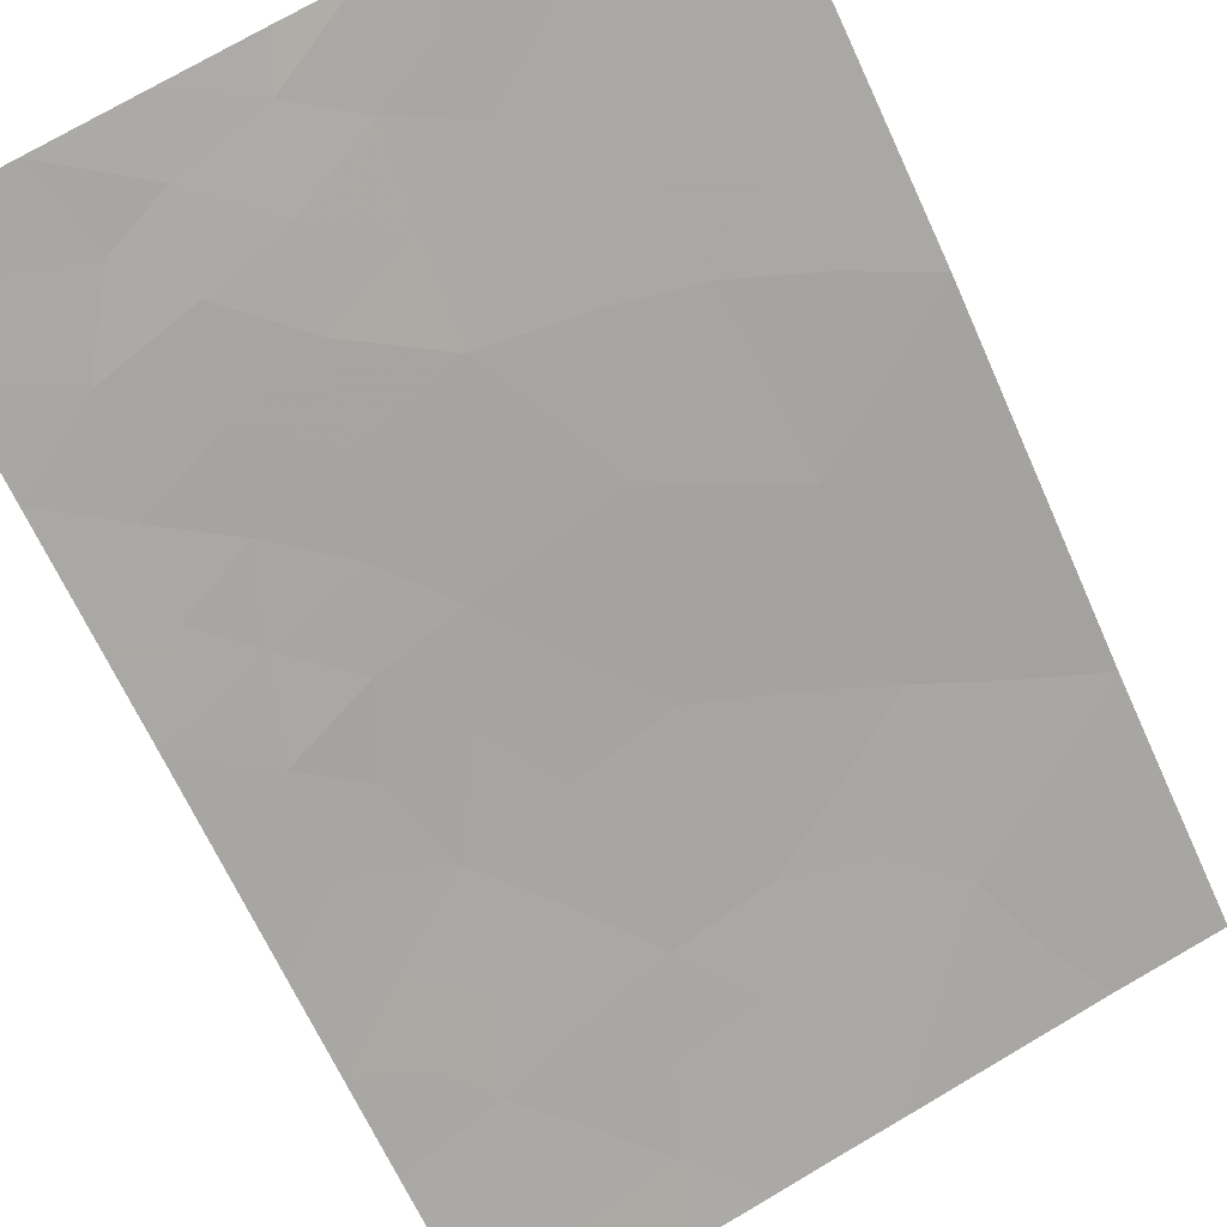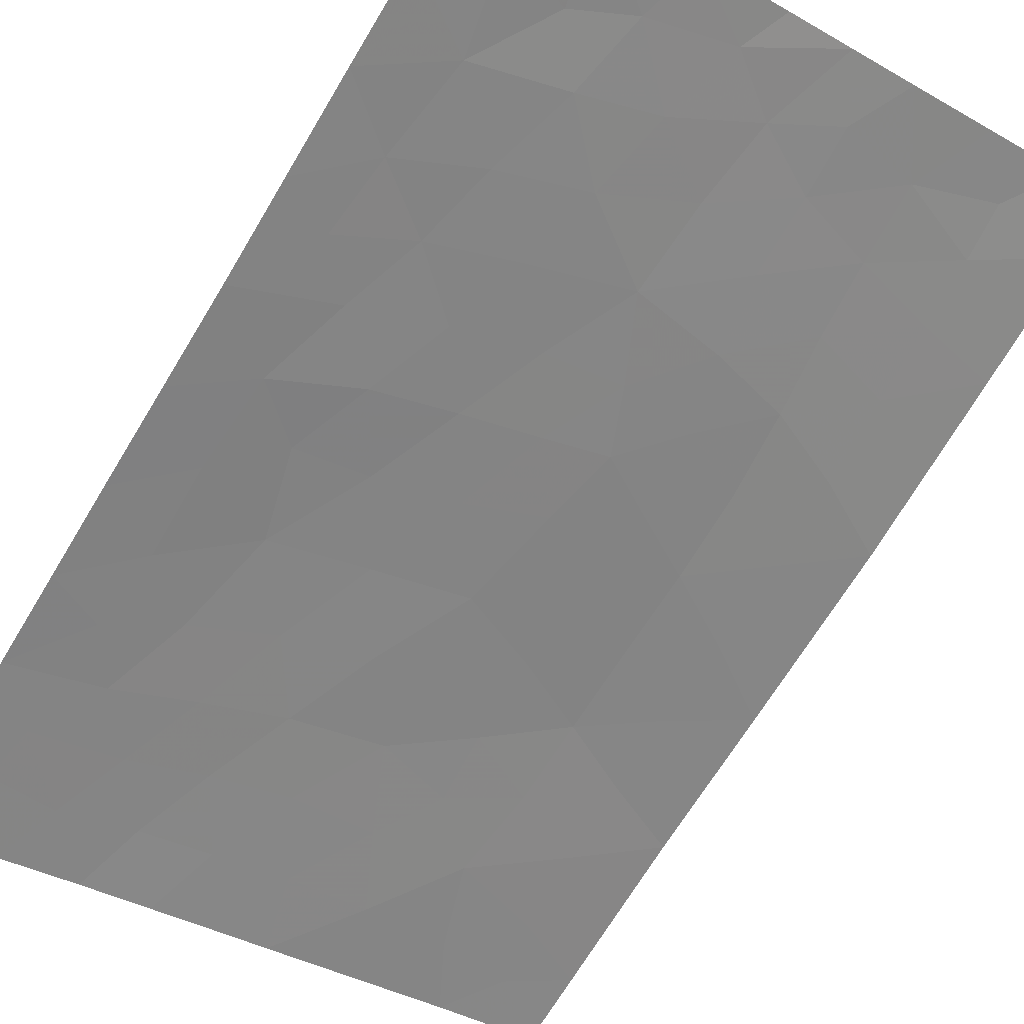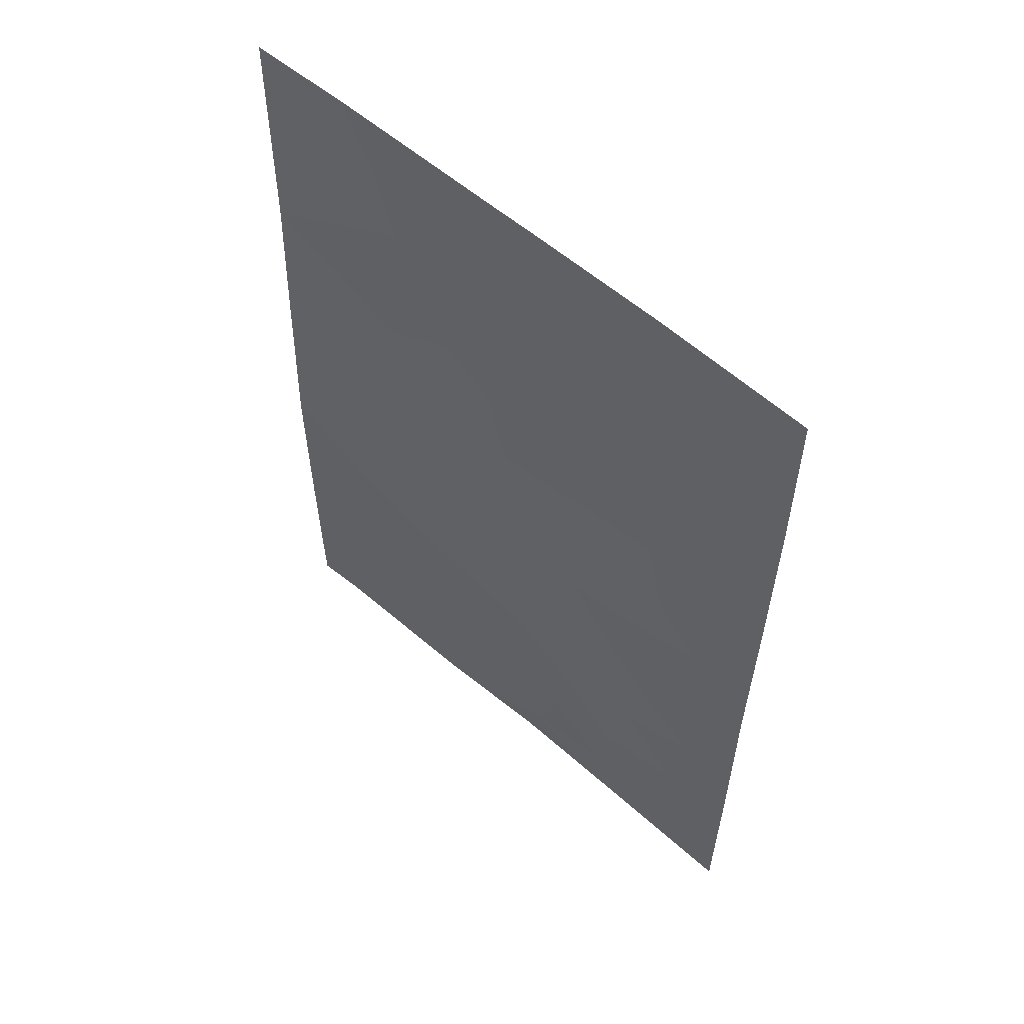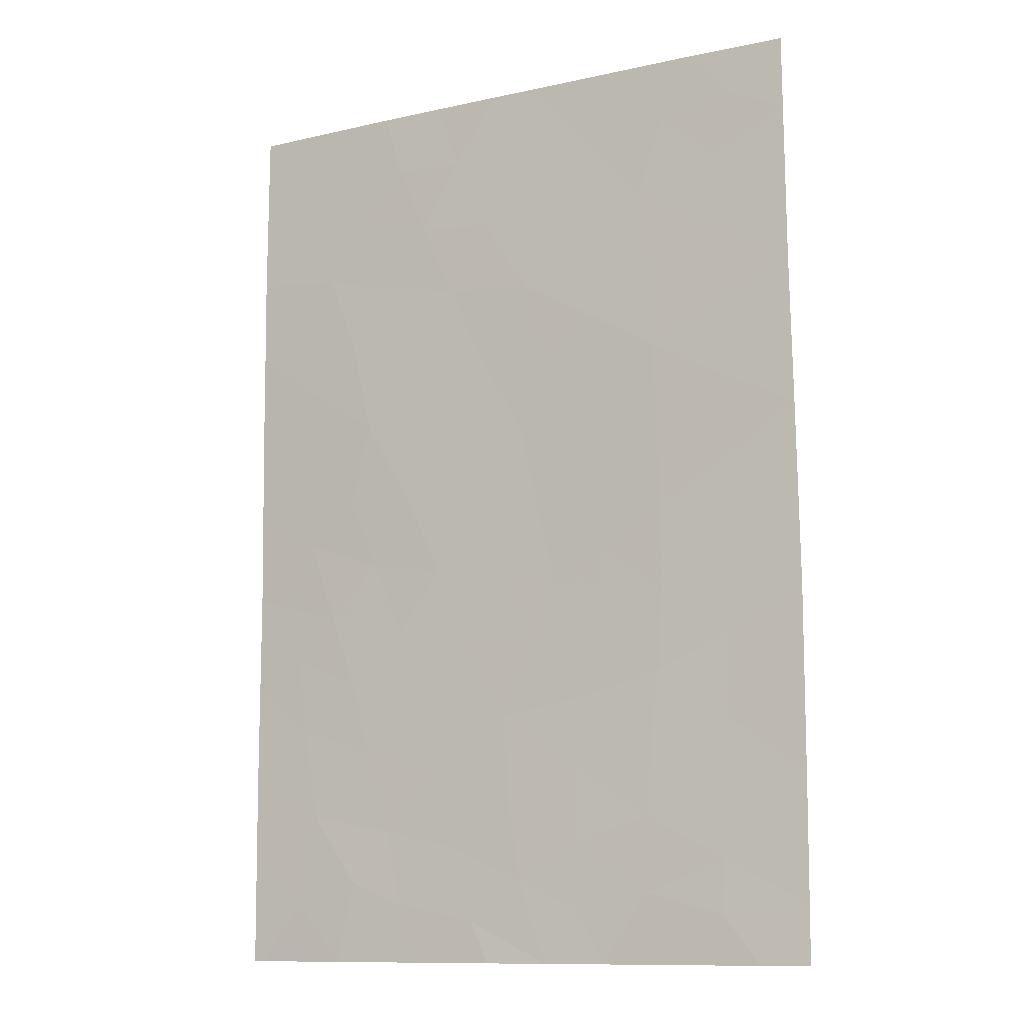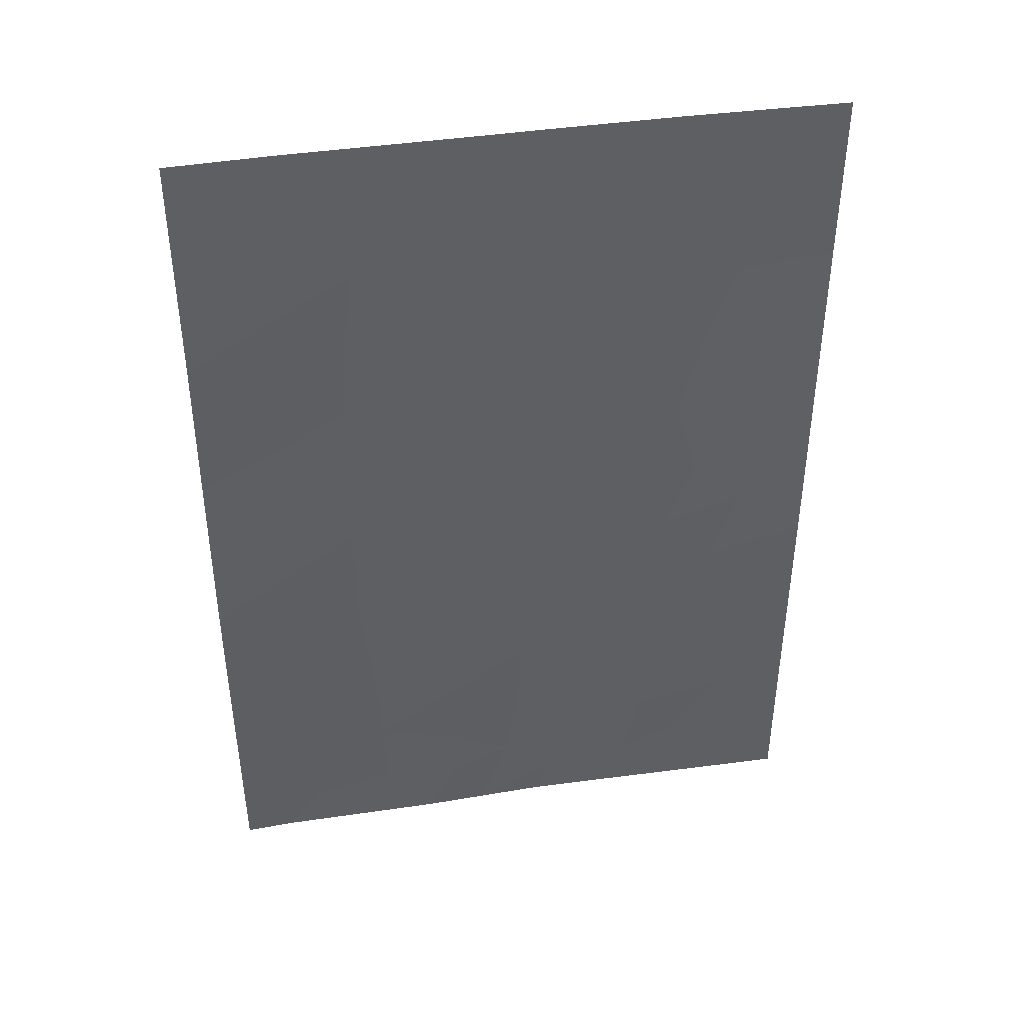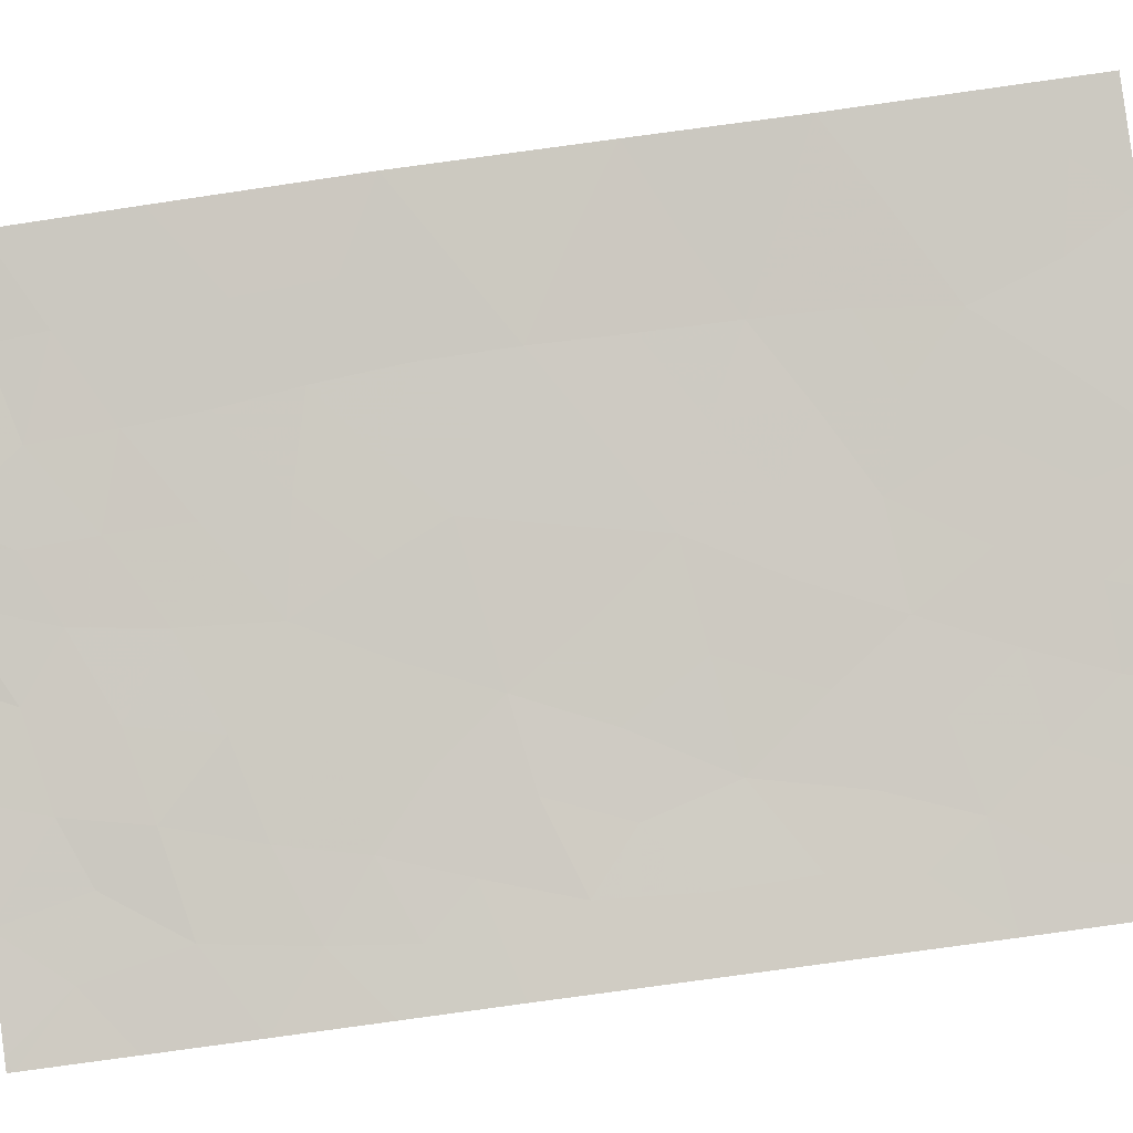
<metadata>
{"format":"obj","ext":"obj","renderer":"f3d","projection":"perspective","resolution":1024,"background":"white","views":[{"elev":-67.9,"azim":24.8,"up":"+Z"},{"elev":-71.6,"azim":-30.9,"up":"+Z"},{"elev":58.1,"azim":-156.2,"up":"+Y"},{"elev":-11.3,"azim":10.3,"up":"+Y"},{"elev":43.5,"azim":152.2,"up":"+Y"},{"elev":-76.8,"azim":98.2,"up":"+Z"}]}
</metadata>
<code>
v -12.45 48.18 56.21
v -17.12 47.66 54.71
v -16.48 45.42 54.92
v -18.06 38 54.28
v -18.2 38.08 54.23
v -18.21 40.55 54.25
v -10.39 40.37 56.71
v -10.38 42.71 56.7
v -18.23 45.53 54.29
v -18.21 43.06 54.25
v -10.46 49.06 56.83
v -11.72 50 56.46
v -14.44 41.24 55.46
v -18.19 38 54.23
v -18.24 47.8 54.31
v -18.2 50 54.31
v -18.23 49.97 54.3
v -11.02 38 56.57
v -10.4 38.74 56.73
v -16.28 50 54.99
v -13.07 38 55.91
v -14.66 38 55.44
v -14.17 45.11 55.64
v -12.22 43.88 56.2
v -10.42 45.08 56.76
v -10.45 47.01 56.81
v -12.28 46.05 56.26
v -15.71 38 55.08
v -10.46 50 56.84
v -13.99 50 55.73
v -10.4 38 56.74
v -18.23 50 54.3
v -14.58 50 55.54
v -18.23 46.67 54.3
v -15.21 47.23 55.34
v -16.7 41.79 54.77
v -16.66 39.06 54.76
v -16.01 49.14 55.09
v -15.4 43.26 55.21
v -12.29 41.73 56.13
v -13.69 42.98 55.72
v -12.45 39.86 56.1
v -17.5 38.76 54.48
v -17.27 39.98 54.55
v -18.2 39.31 54.24
v -17.37 43.79 54.56
v -16.75 44.36 54.8
v -18.22 44.3 54.27
v -18.21 41.81 54.25
v -17.55 42.14 54.48
v -17.45 41.19 54.52
v -18.24 48.88 54.31
v -17.75 49.11 54.48
v -12.04 38 56.24
v -11.49 38.62 56.41
v -13.45 38.71 55.79
v -13.42 39.55 55.8
v -11.21 49.39 56.61
v -11.36 48.59 56.55
v -12.12 49.2 56.33
v -13.03 43.39 55.93
v -13.9 43.89 55.68
v -13.14 44.48 55.94
v -10.43 46.05 56.79
v -11.35 45.53 56.51
v -11.37 46.55 56.53
v -16.89 38 54.68
v -12.85 50 56.1
v -13.21 49.11 55.97
v -13.65 48.17 55.84
v -14.22 49.08 55.66
v -13.14 47.46 56
v -10.45 48.03 56.82
v -11.41 47.58 56.53
v -15.32 45.26 55.28
v -14.85 44.16 55.4
v -15.86 44.3 55.09
v -10.39 39.56 56.72
v -11.44 39.3 56.41
v -11.42 40.14 56.41
v -16.37 43.43 54.89
v -15.98 42.46 55.01
v -17.04 42.74 54.67
v -10.4 43.9 56.73
v -11.31 43.3 56.45
v -11.32 44.44 56.48
v -12.31 47.08 56.25
v -15.14 49.11 55.37
v -14.1 47.13 55.7
v -14.69 48.12 55.51
v -17.44 46.05 54.58
v -17.56 47.01 54.54
v -16.76 46.66 54.83
v -12.26 44.98 56.23
v -15.43 50 55.26
v -13.17 45.57 55.97
v -16.93 49.23 54.77
v -16.57 48.39 54.9
v -13.19 46.61 55.98
v -15.79 46.36 55.15
v -16.18 47.43 55.02
v -15.65 48.22 55.2
v -14.37 40.12 55.5
v -13.41 40.51 55.79
v -13.86 38 55.67
v -14.22 39.08 55.56
v -11.33 42.17 56.42
v -12.22 42.78 56.18
v -15.2 39.52 55.22
v -16.47 40.81 54.82
v -13.29 41.45 55.82
v -14 42.21 55.61
v -13.08 42.38 55.9
v -17.24 50 54.65
v -14.97 42.28 55.32
v -15.63 41.51 55.1
v -14.76 46.2 55.47
v -13.89 46.14 55.75
v -10.39 41.54 56.71
v -11.37 41.09 56.41
v -12.39 40.77 56.11
v -14.47 43.11 55.49
v -15.41 40.53 55.14
v -14.91 38.55 55.34
v -17.45 44.95 54.56
v -12.48 38.89 56.09
v -17.63 48.45 54.52
v -15.95 38.76 54.99
v -16.15 39.74 54.91
f 6 44 45
f 46 125 47
f 49 50 51
f 5 4 14
f 54 126 55
f 56 57 126
f 58 59 60
f 61 62 63
f 64 65 66
f 29 11 58
f 68 60 69
f 69 70 71
f 18 19 31
f 73 74 59
f 16 17 32
f 75 76 77
f 78 79 80
f 81 82 83
f 84 85 86
f 87 74 66
f 70 89 90
f 91 92 93
f 91 3 125
f 34 15 92
f 86 94 65
f 95 33 88
f 63 96 94
f 53 97 127
f 99 72 87
f 47 77 81
f 100 93 101
f 98 102 101
f 103 104 57
f 56 105 106
f 107 108 85
f 90 102 88
f 110 44 51
f 111 112 113
f 53 114 97
f 75 100 117
f 96 118 99
f 117 89 118
f 119 120 107
f 121 120 80
f 122 76 62
f 113 61 108
f 122 112 115
f 121 104 111
f 36 50 83
f 110 116 123
f 43 5 45
f 46 48 125
f 47 125 3
f 10 48 46
f 6 49 51
f 49 10 50
f 51 50 36
f 17 16 53
f 53 52 17
f 53 127 52
f 18 54 55
f 54 21 126
f 79 126 42
f 21 56 126
f 56 106 57
f 126 57 42
f 12 58 60
f 58 11 59
f 60 59 1
f 24 61 63
f 61 41 62
f 63 62 23
f 26 64 66
f 64 25 65
f 66 65 27
f 43 45 44
f 29 58 12
f 30 68 69
f 68 12 60
f 69 60 1
f 30 69 71
f 69 1 70
f 89 70 72
f 72 70 1
f 11 73 59
f 73 26 74
f 59 74 1
f 3 75 77
f 75 23 76
f 77 76 39
f 7 78 80
f 78 19 79
f 80 79 42
f 46 81 83
f 81 39 82
f 83 82 36
f 25 84 86
f 84 8 85
f 86 85 24
f 27 87 66
f 87 1 74
f 66 74 26
f 88 33 71
f 71 70 90
f 90 89 35
f 3 91 93
f 91 34 92
f 93 92 2
f 34 91 9
f 125 9 91
f 92 15 2
f 71 33 30
f 25 86 65
f 86 24 94
f 65 94 27
f 20 95 38
f 88 38 95
f 24 63 94
f 63 23 96
f 94 96 27
f 53 16 114
f 98 97 38
f 27 99 87
f 87 72 1
f 46 47 81
f 47 3 77
f 81 77 39
f 35 100 101
f 100 3 93
f 101 93 2
f 2 98 101
f 98 38 102
f 101 102 35
f 19 18 55
f 106 103 57
f 103 13 104
f 57 104 42
f 56 21 105
f 8 107 85
f 107 40 108
f 85 108 24
f 105 124 106
f 124 22 28
f 109 106 124
f 71 90 88
f 90 35 102
f 88 102 38
f 36 110 51
f 51 44 6
f 40 111 113
f 111 13 112
f 113 112 41
f 20 97 114
f 97 20 38
f 23 75 117
f 75 3 100
f 117 100 35
f 27 96 99
f 96 23 118
f 72 99 89
f 23 117 118
f 117 35 89
f 8 119 107
f 119 7 120
f 107 120 40
f 42 121 80
f 121 40 120
f 80 120 7
f 41 122 62
f 122 39 76
f 62 76 23
f 40 113 108
f 113 41 61
f 108 61 24
f 39 122 115
f 122 41 112
f 115 112 13
f 40 121 111
f 121 42 104
f 111 104 13
f 50 10 83
f 46 83 10
f 123 13 103
f 82 115 116
f 4 43 67
f 19 55 79
f 124 105 22
f 36 82 116
f 82 39 115
f 116 115 13
f 110 36 116
f 123 116 13
f 37 43 44
f 9 125 48
f 126 79 55
f 110 129 44
f 127 97 98
f 123 103 109
f 15 127 2
f 2 127 98
f 128 109 124
f 109 128 129
f 109 103 106
f 128 124 28
f 5 43 4
f 99 118 89
f 128 28 67
f 123 129 110
f 129 37 44
f 109 129 123
f 37 128 67
f 37 67 43
f 37 129 128
f 127 15 52

</code>
